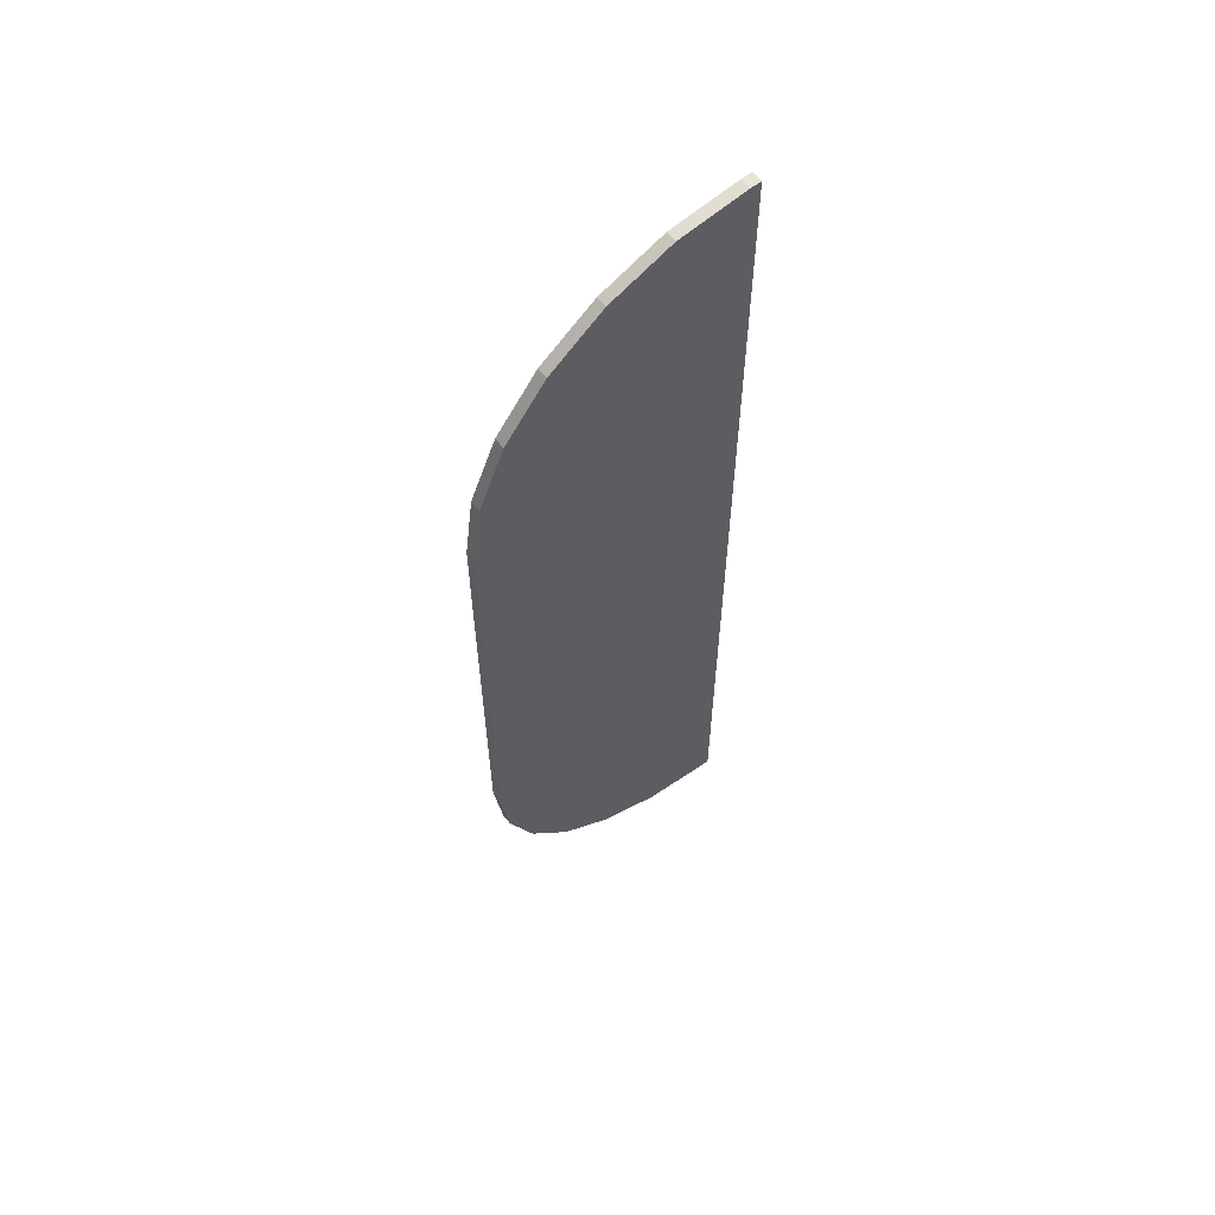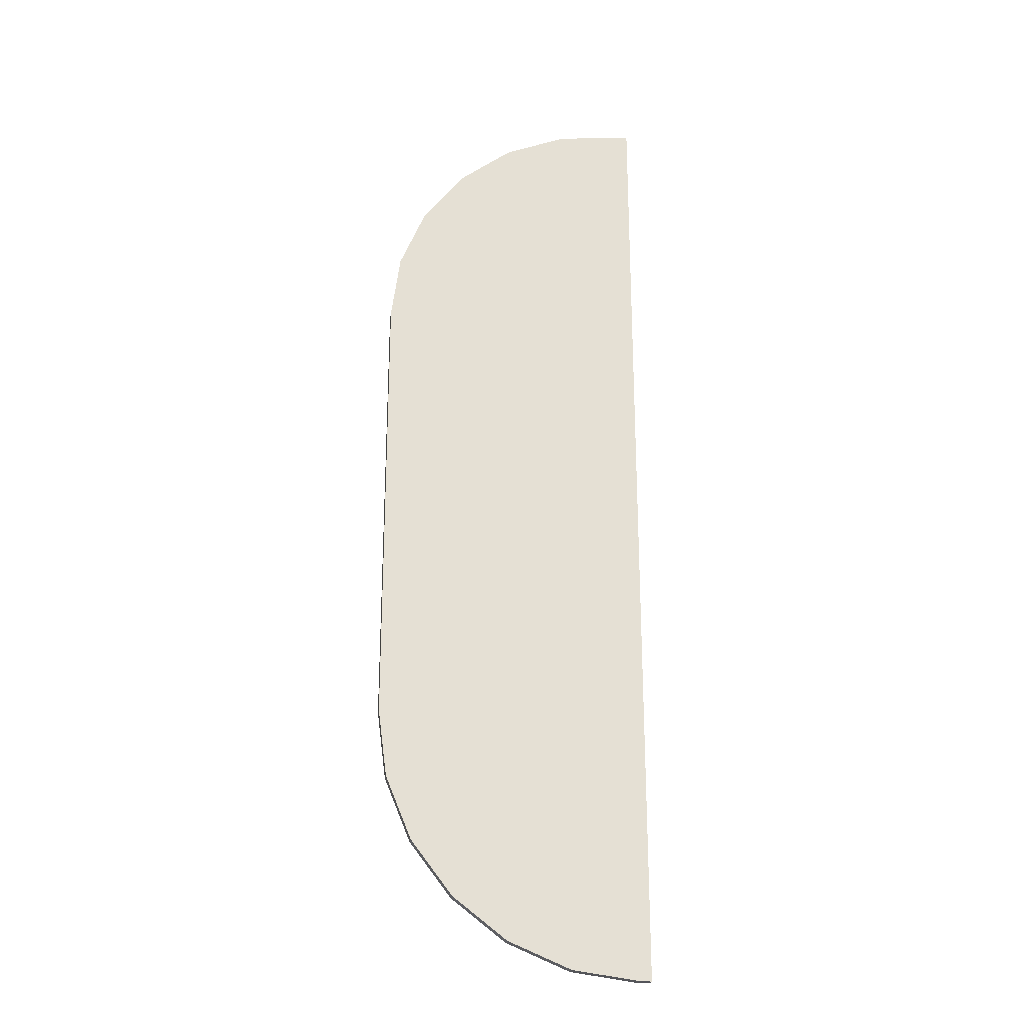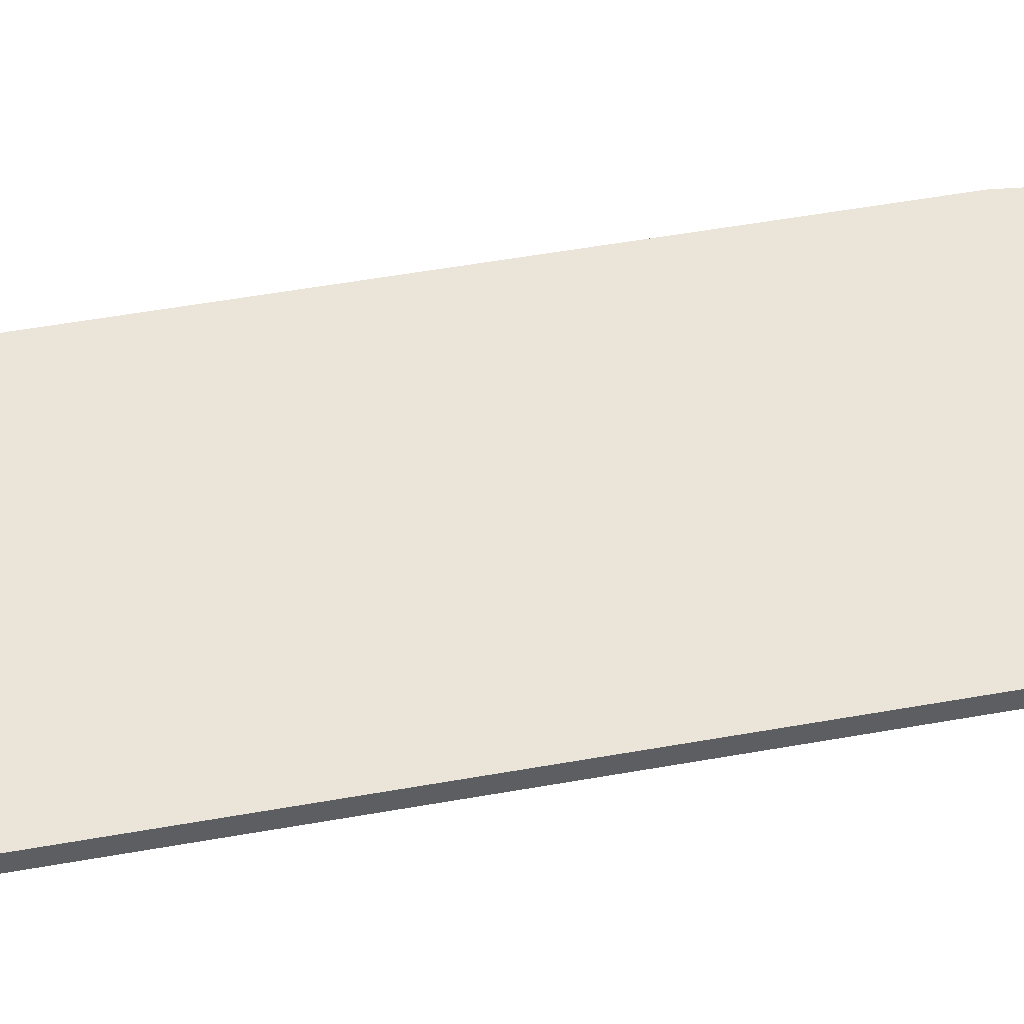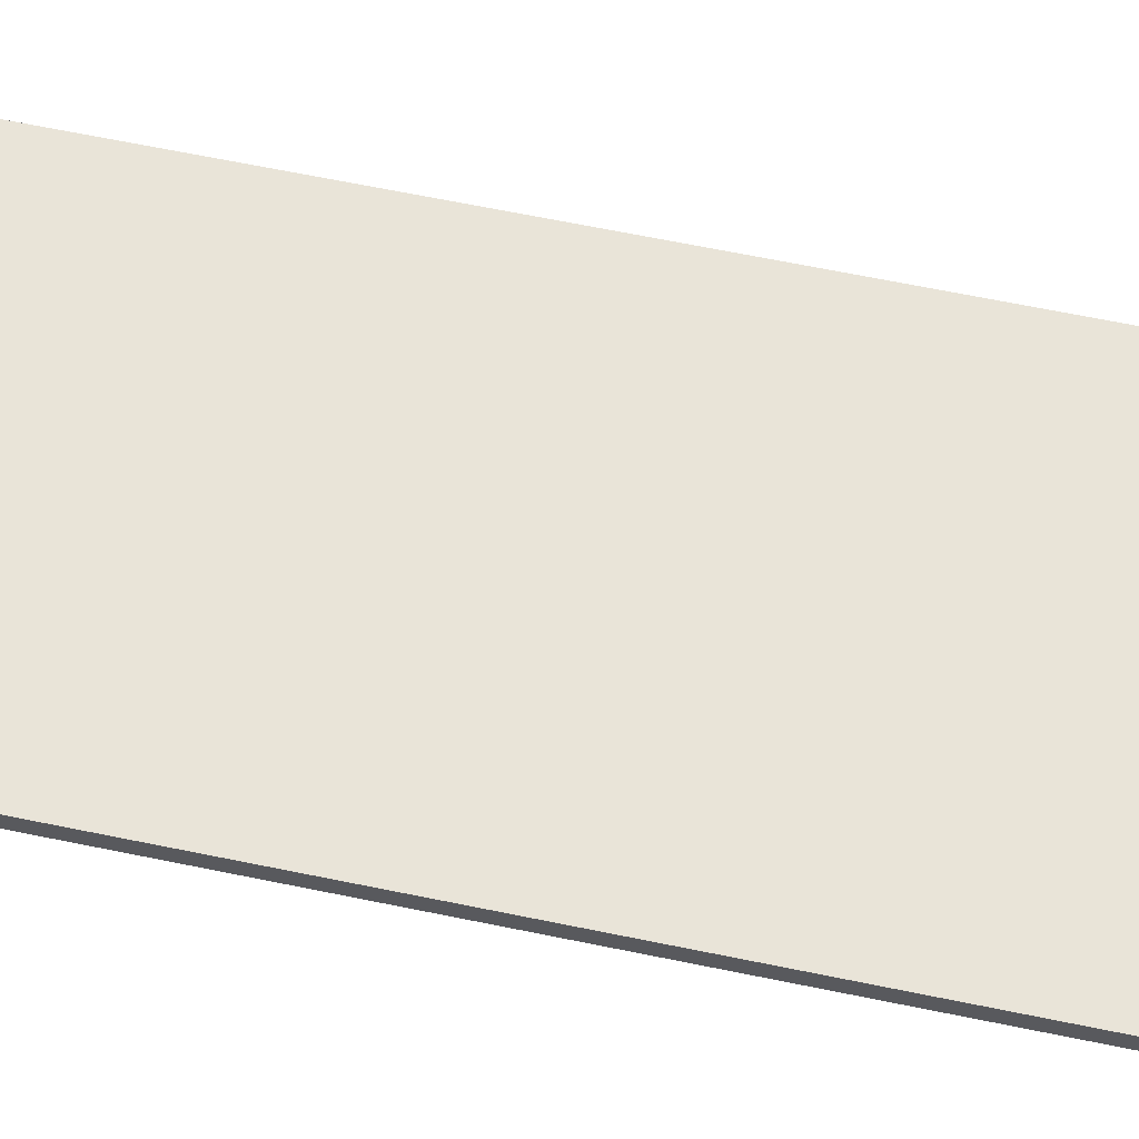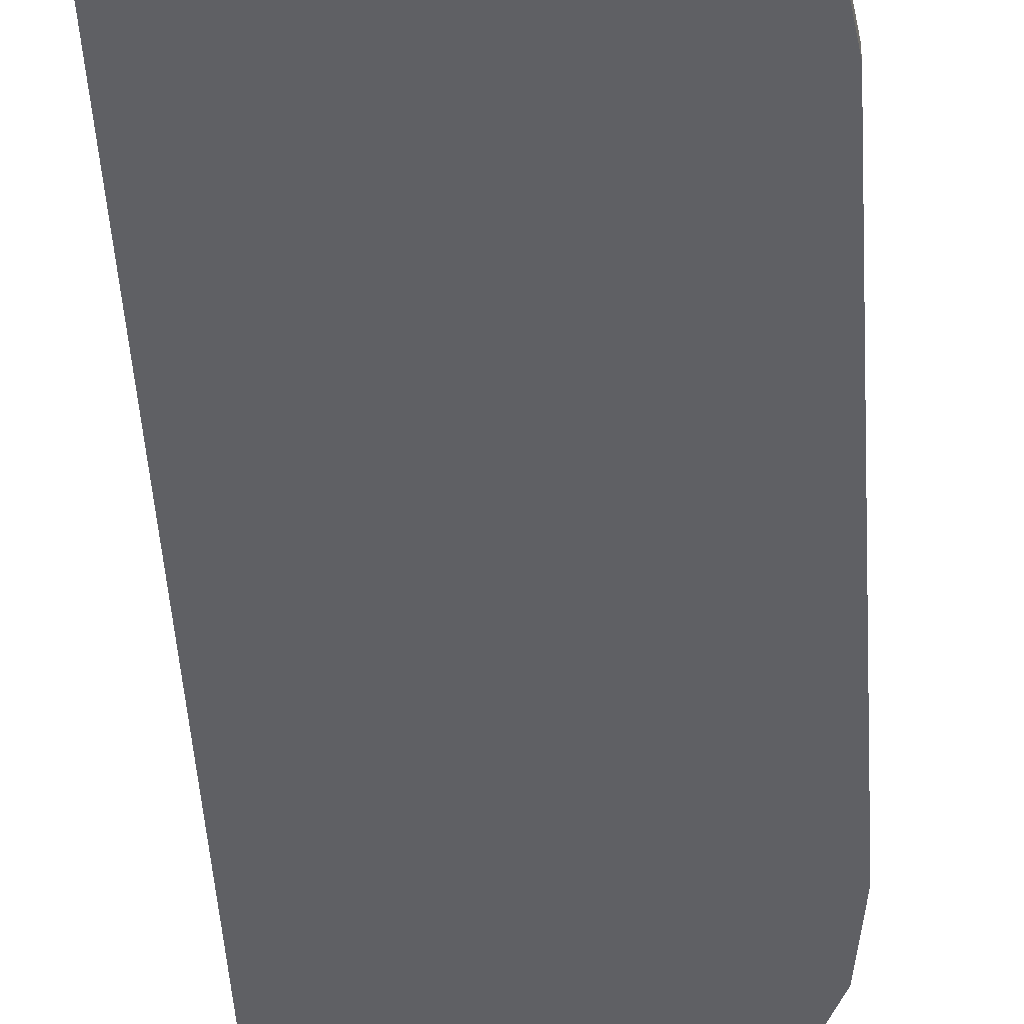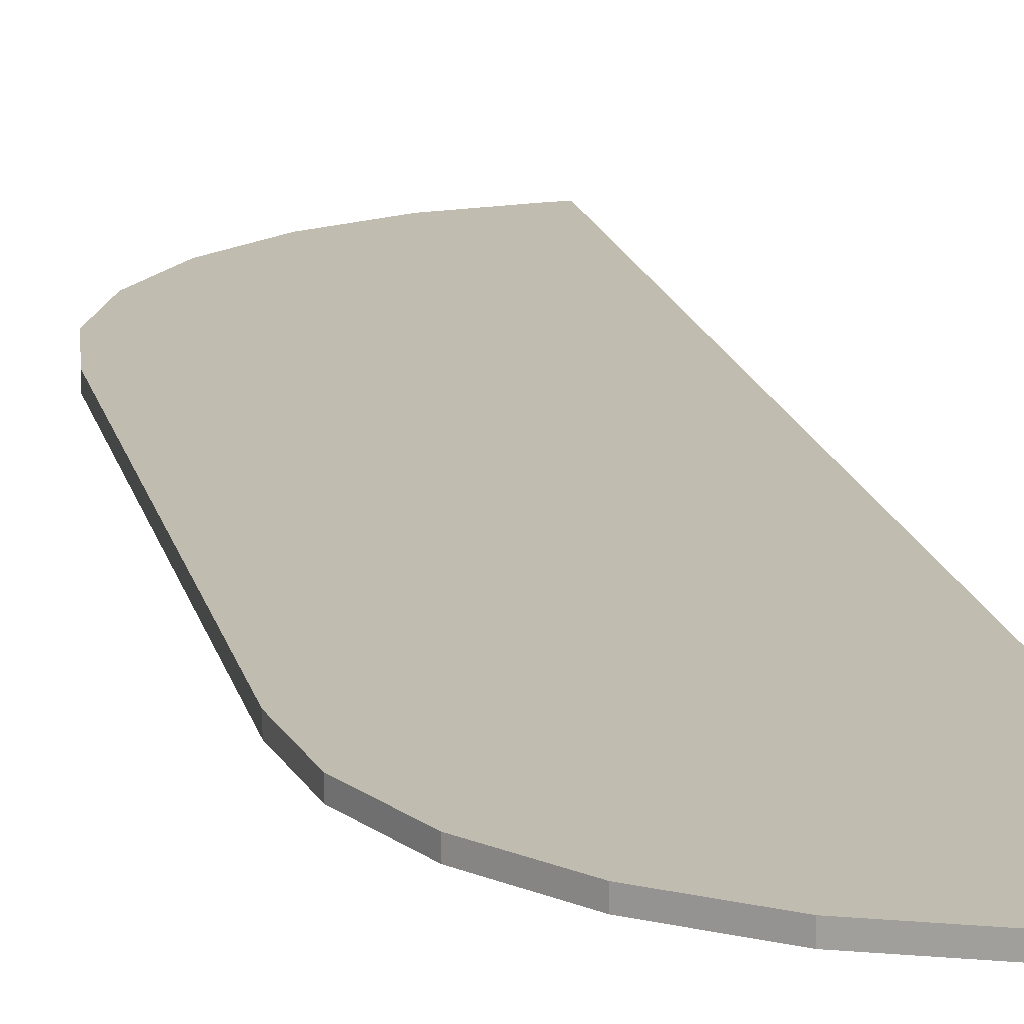
<metadata>
{"format":"obj","ext":"obj","renderer":"f3d","projection":"perspective","resolution":1024,"background":"white","views":[{"elev":60.8,"azim":-37.4,"up":"+Z"},{"elev":-23.9,"azim":-8.7,"up":"+Z"},{"elev":45.0,"azim":77.8,"up":"+Y"},{"elev":60.6,"azim":-77.8,"up":"+Y"},{"elev":-43.2,"azim":-176.7,"up":"+Y"},{"elev":16.5,"azim":-12.3,"up":"+Y"}]}
</metadata>
<code>
g LeftBG
v 0 0.0001 0.0025
v 0 0 0.0025
v -0.0001 1.863e-12 0.0025
v -0.0001 0.0001 0.0025
v 0 0.0001 -0.0065
v 0 0 -0.0065
v 0 0 0.0025
v 0 0.0001 0.0025
v -0.0007212 0.0001 -0.006418
v -0.0001 0.0001 -0.0065
v 0 0.0001 -0.0065
v 0 0.0001 0.0025
v -0.0013 0.0001 -0.006178
v -0.001797 0.0001 -0.005797
v -0.002178 0.0001 -0.0053
v -0.002418 0.0001 -0.004721
v -0.0025 0.0001 -0.0041
v -0.0025 0.0001 0.0001
v -0.002418 0.0001 0.0007212
v -0.002178 0.0001 0.0013
v -0.001797 0.0001 0.001797
v -0.0013 0.0001 0.002178
v -0.0007212 0.0001 0.002418
v -0.0001 0.0001 0.0025
v 0 0 0.0025
v 0 0 -0.0065
v -0.0001 1.863e-12 -0.0065
v -0.0007212 1.343e-11 -0.006418
v -0.0013 2.421e-11 -0.006178
v -0.001797 3.347e-11 -0.005797
v -0.002178 4.058e-11 -0.0053
v -0.002418 4.504e-11 -0.004721
v -0.0025 4.657e-11 -0.0041
v -0.0025 4.657e-11 0.0001
v -0.002418 4.504e-11 0.0007212
v -0.002178 4.058e-11 0.0013
v -0.001797 3.347e-11 0.001797
v -0.0013 2.421e-11 0.002178
v -0.0007212 1.343e-11 0.002418
v -0.0001 1.863e-12 0.0025
v -0.0001 1.863e-12 0.0025
v -0.0007212 1.343e-11 0.002418
v -0.0007212 0.0001 0.002418
v -0.0001 0.0001 0.0025
v -0.0007212 1.343e-11 0.002418
v -0.0013 2.421e-11 0.002178
v -0.0013 0.0001 0.002178
v -0.0007212 0.0001 0.002418
v -0.0013 2.421e-11 0.002178
v -0.001797 3.347e-11 0.001797
v -0.001797 0.0001 0.001797
v -0.0013 0.0001 0.002178
v -0.001797 3.347e-11 0.001797
v -0.002178 4.058e-11 0.0013
v -0.002178 0.0001 0.0013
v -0.001797 0.0001 0.001797
v -0.002178 4.058e-11 0.0013
v -0.002418 4.504e-11 0.0007212
v -0.002418 0.0001 0.0007212
v -0.002178 0.0001 0.0013
v -0.002418 4.504e-11 0.0007212
v -0.0025 4.657e-11 0.0001
v -0.0025 0.0001 0.0001
v -0.002418 0.0001 0.0007212
v -0.0025 4.657e-11 -0.0041
v -0.0025 0.0001 -0.0041
v -0.0025 0.0001 0.0001
v -0.0025 4.657e-11 0.0001
v -0.0001 0.0001 -0.0065
v -0.0007212 0.0001 -0.006418
v -0.0007212 1.343e-11 -0.006418
v -0.0001 1.863e-12 -0.0065
v -0.0007212 0.0001 -0.006418
v -0.0013 0.0001 -0.006178
v -0.0013 2.421e-11 -0.006178
v -0.0007212 1.343e-11 -0.006418
v -0.0013 0.0001 -0.006178
v -0.001797 0.0001 -0.005797
v -0.001797 3.347e-11 -0.005797
v -0.0013 2.421e-11 -0.006178
v -0.001797 0.0001 -0.005797
v -0.002178 0.0001 -0.0053
v -0.002178 4.058e-11 -0.0053
v -0.001797 3.347e-11 -0.005797
v -0.002178 0.0001 -0.0053
v -0.002418 0.0001 -0.004721
v -0.002418 4.504e-11 -0.004721
v -0.002178 4.058e-11 -0.0053
v -0.002418 0.0001 -0.004721
v -0.0025 0.0001 -0.0041
v -0.0025 4.657e-11 -0.0041
v -0.002418 4.504e-11 -0.004721
v -0.0001 0.0001 -0.0065
v -0.0001 1.863e-12 -0.0065
v 0 0 -0.0065
v 0 0.0001 -0.0065
g LeftBG_0
f 3 2 1
f 4 3 1
f 7 6 5
f 8 7 5
f 11 10 9
f 9 12 11
f 9 13 12
f 13 14 12
f 14 15 12
f 15 16 12
f 16 17 12
f 17 18 12
f 18 19 12
f 19 20 12
f 20 21 12
f 21 22 12
f 22 23 12
f 23 24 12
f 27 26 25
f 25 28 27
f 25 29 28
f 25 30 29
f 25 31 30
f 25 32 31
f 25 33 32
f 25 34 33
f 25 35 34
f 25 36 35
f 25 37 36
f 25 38 37
f 25 39 38
f 25 40 39
f 43 42 41
f 44 43 41
f 47 46 45
f 48 47 45
f 51 50 49
f 52 51 49
f 55 54 53
f 56 55 53
f 59 58 57
f 60 59 57
f 63 62 61
f 64 63 61
f 67 66 65
f 68 67 65
f 71 70 69
f 72 71 69
f 75 74 73
f 76 75 73
f 79 78 77
f 80 79 77
f 83 82 81
f 84 83 81
f 87 86 85
f 88 87 85
f 91 90 89
f 92 91 89
f 95 94 93
f 96 95 93

</code>
